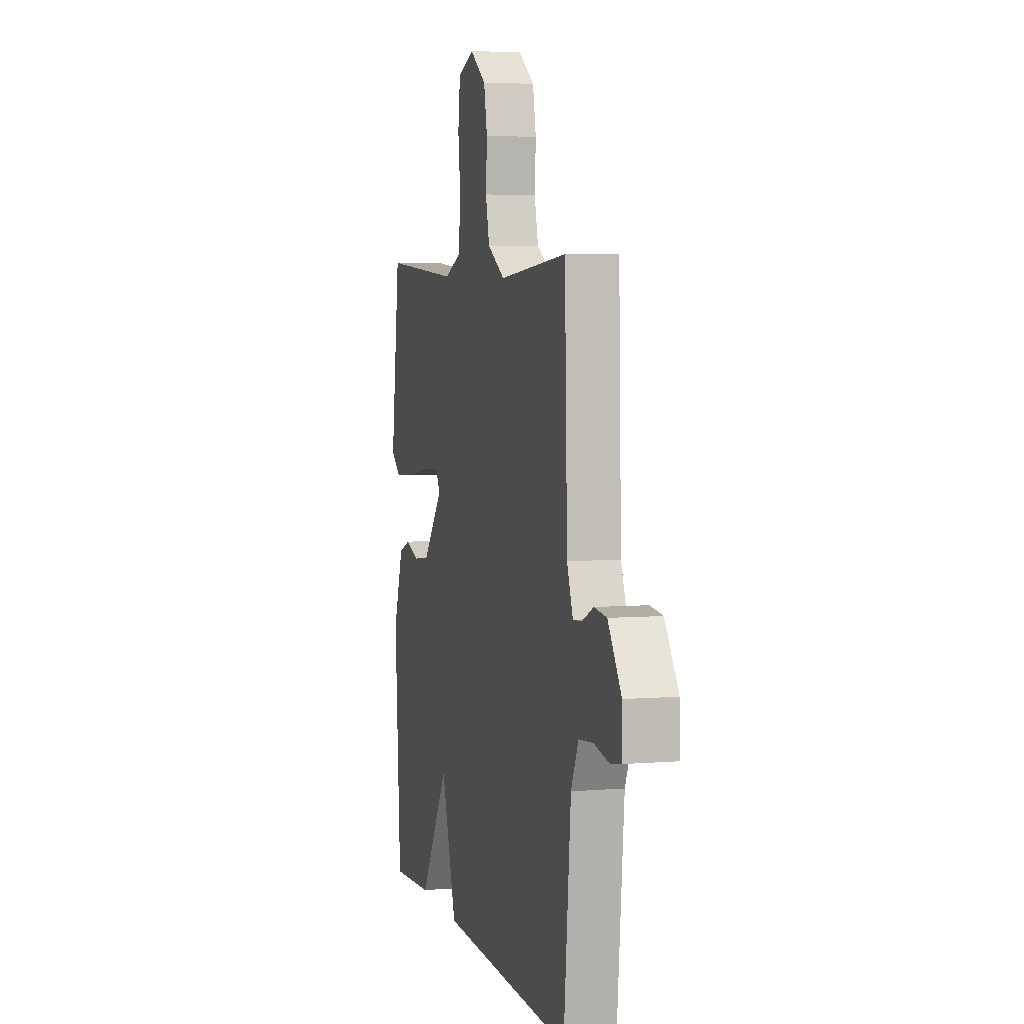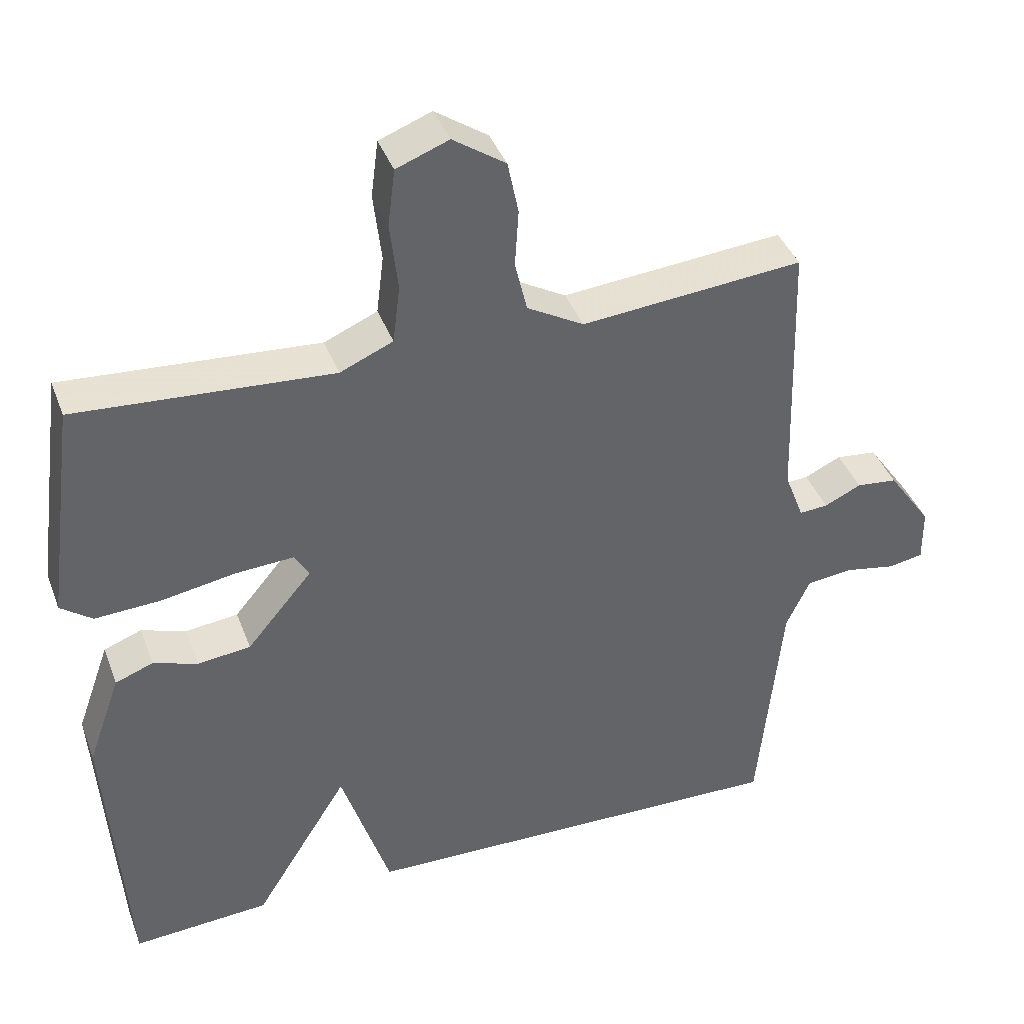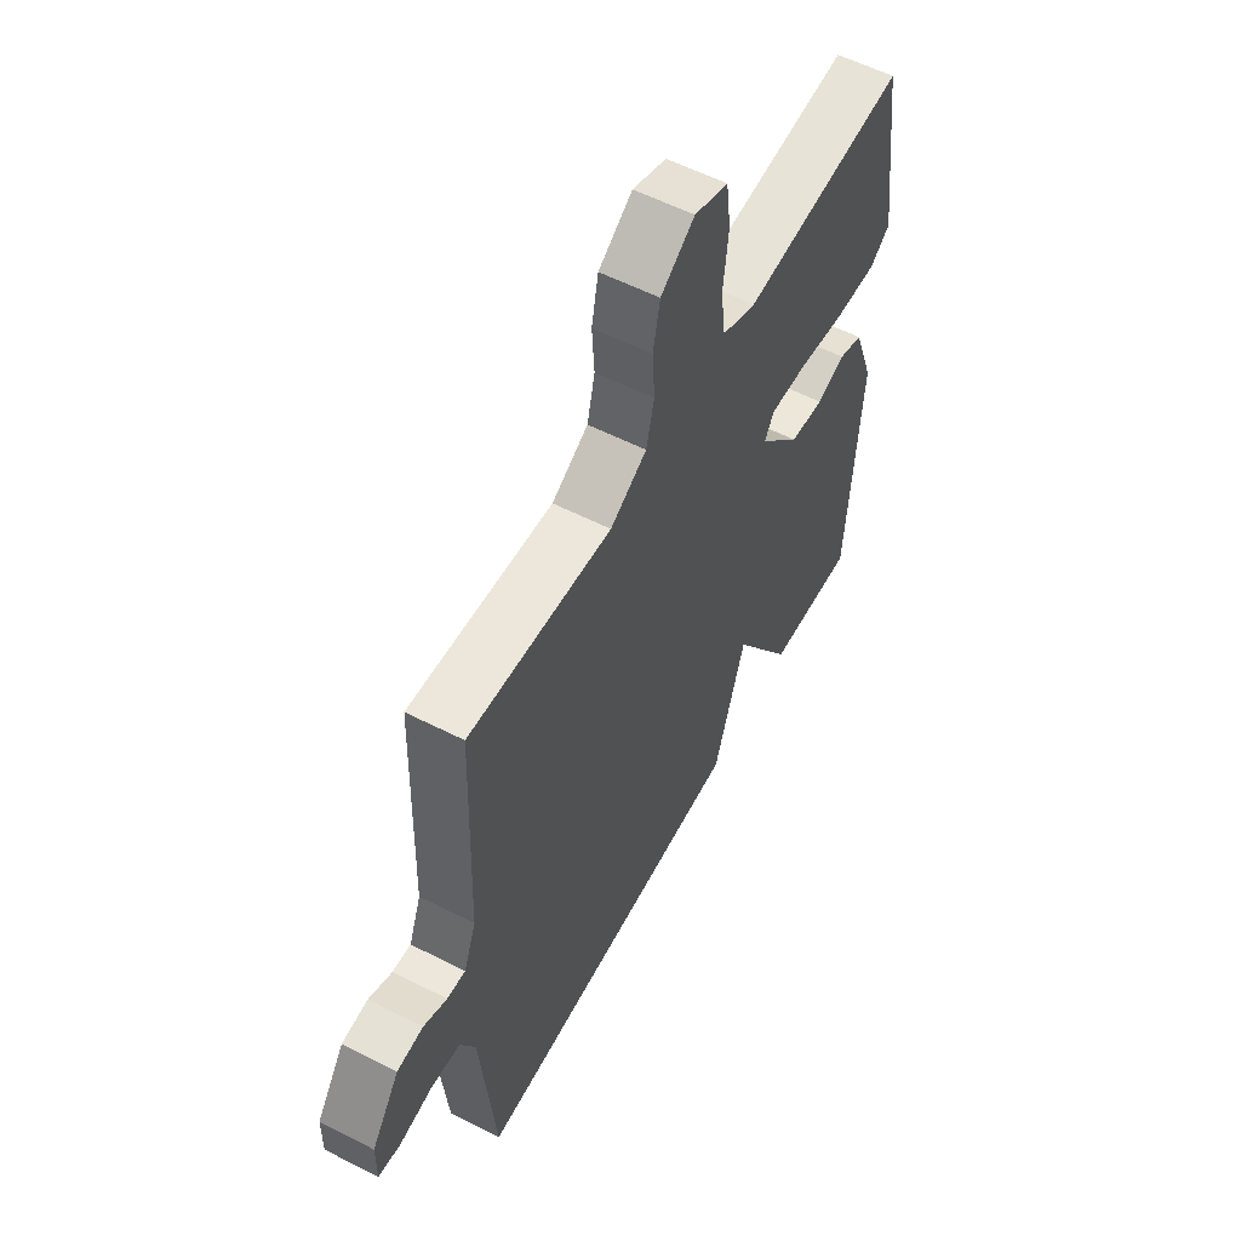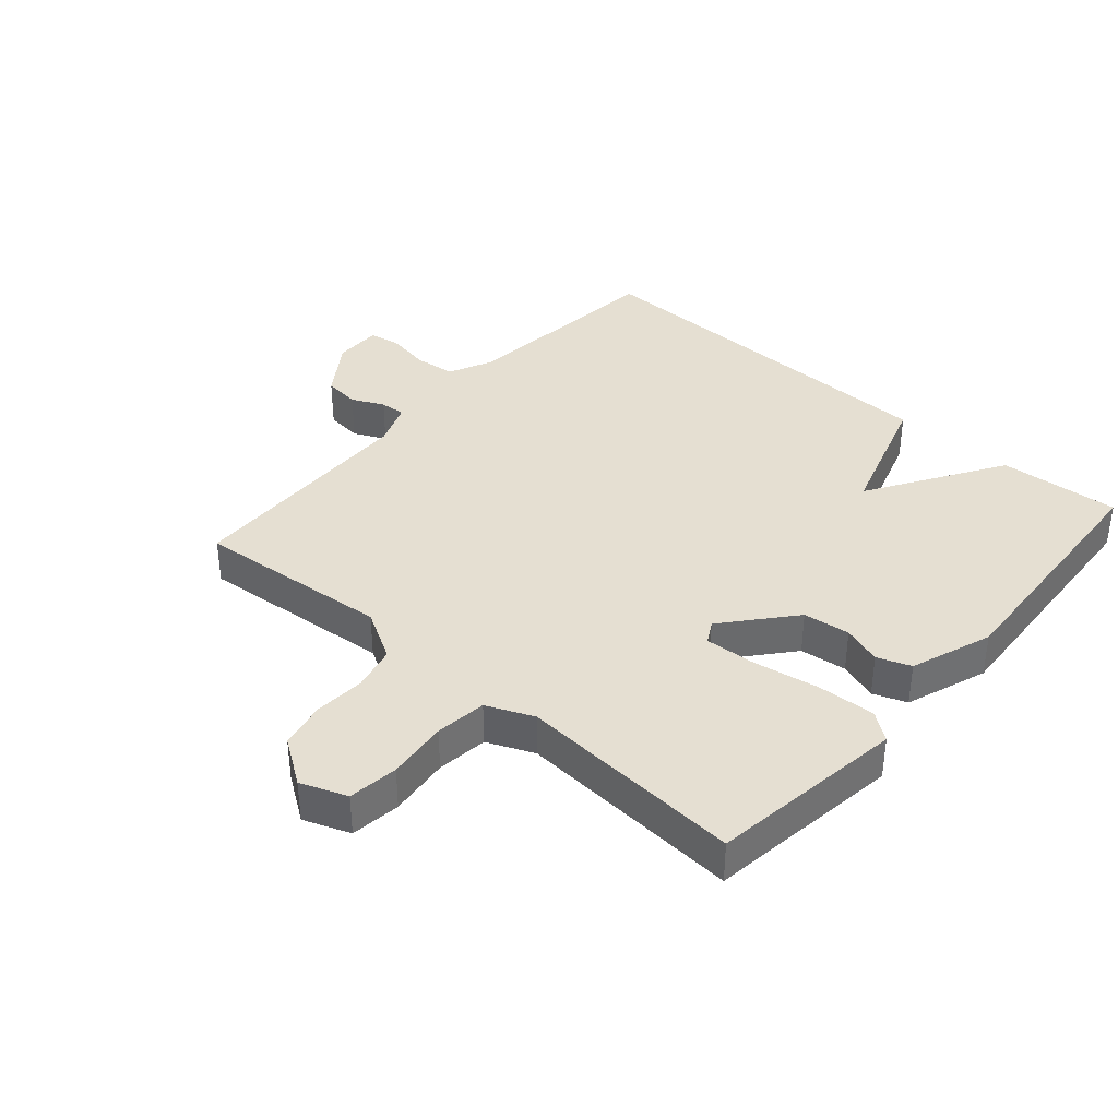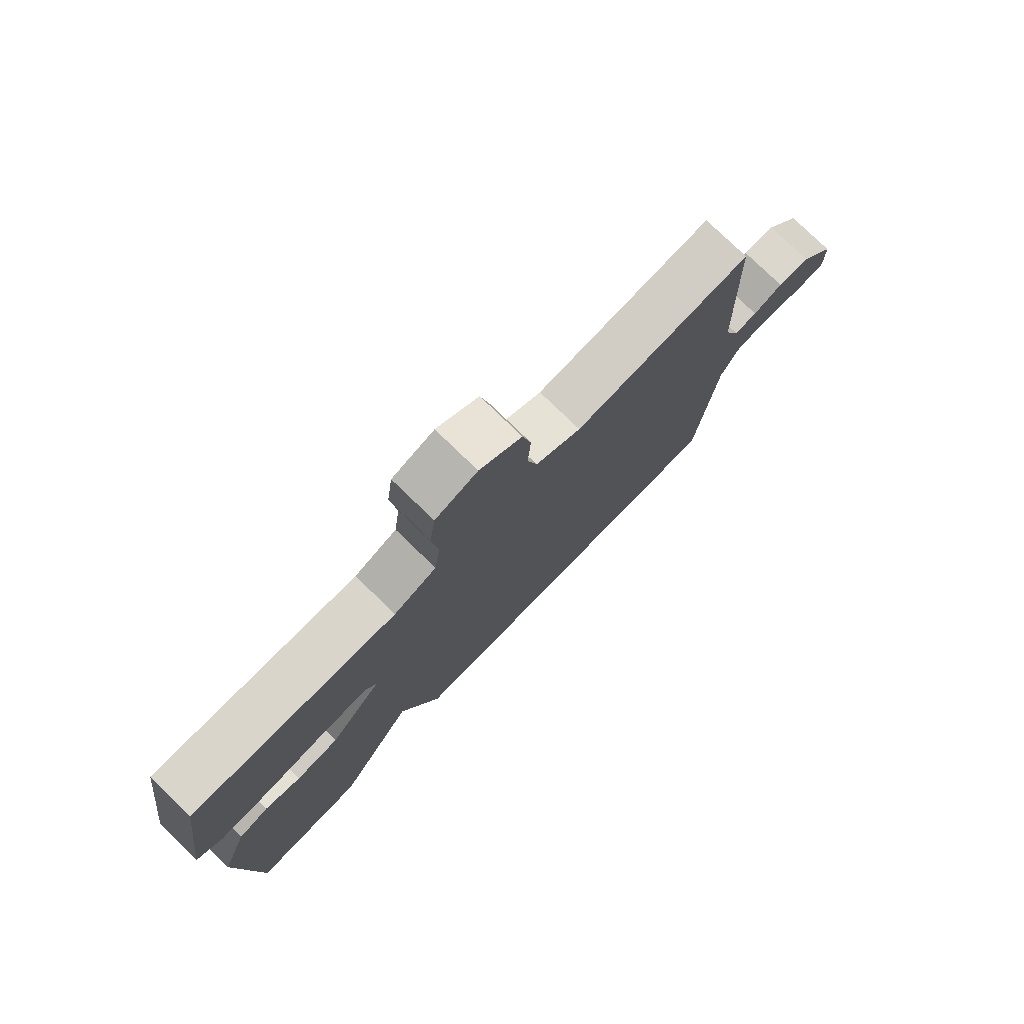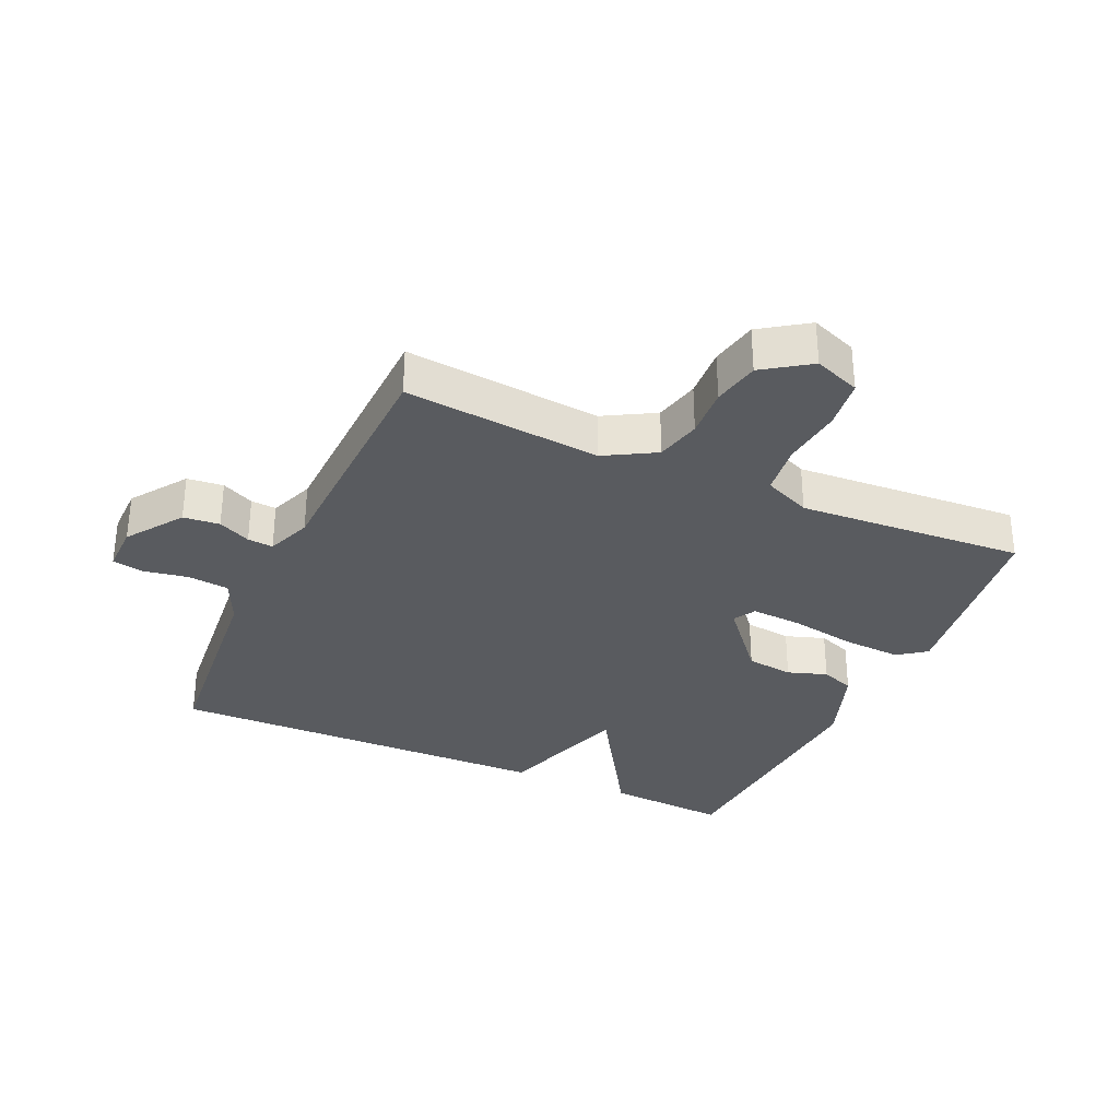
<metadata>
{"format":"obj","ext":"obj","renderer":"f3d","projection":"perspective","resolution":1024,"background":"white","views":[{"elev":5.0,"azim":-104.5,"up":"+Z"},{"elev":40.0,"azim":160.5,"up":"+Z"},{"elev":57.5,"azim":-62.1,"up":"+Z"},{"elev":37.5,"azim":41.2,"up":"+Y"},{"elev":77.9,"azim":134.1,"up":"+Z"},{"elev":-32.3,"azim":-24.4,"up":"+Y"}]}
</metadata>
<code>
v 0.5 0.07 -0.5
v 0.308 0.07 -0.487
v 0.176 0.07 -0.275
v 0.108 0.07 -0.487
v -0.5 0.07 -0.5
v -0.532 0.07 -0.166
v -0.565 0.07 -0.095
v -0.63 0.07 -0.088
v -0.701 0.07 -0.101
v -0.749 0.07 -0.092
v -0.748 0.07 -0.016
v -0.687 0.07 0.071
v -0.63 0.07 0.077
v -0.579 0.07 0.053
v -0.539 0.07 0.05
v -0.512 0.07 0.12
v -0.5 0.07 0.5
v -0.191 0.07 0.472
v -0.112 0.07 0.517
v -0.095 0.07 0.588
v -0.1 0.07 0.668
v -0.085 0.07 0.742
v -0.012 0.07 0.792
v 0.061 0.07 0.764
v 0.071 0.07 0.685
v 0.06 0.07 0.589
v 0.07 0.07 0.508
v 0.144 0.07 0.476
v 0.5 0.07 0.5
v 0.542 0.07 0.19
v 0.498 0.07 0.157
v 0.406 0.07 0.162
v 0.302 0.07 0.18
v 0.221 0.07 0.185
v 0.201 0.07 0.15
v 0.292 0.07 0.042
v 0.366 0.07 0.033
v 0.428 0.07 0.054
v 0.481 0.07 0.034
v 0.527 0.07 -0.095
v 0.5 0 -0.5
v 0.308 0 -0.487
v 0.176 0 -0.275
v 0.108 0 -0.487
v -0.5 0 -0.5
v -0.532 0 -0.166
v -0.565 0 -0.095
v -0.63 0 -0.088
v -0.701 0 -0.101
v -0.749 0 -0.092
v -0.748 0 -0.016
v -0.687 0 0.071
v -0.63 0 0.077
v -0.579 0 0.053
v -0.539 0 0.05
v -0.512 0 0.12
v -0.5 0 0.5
v -0.191 0 0.472
v -0.112 0 0.517
v -0.095 0 0.588
v -0.1 0 0.668
v -0.085 0 0.742
v -0.012 0 0.792
v 0.061 0 0.764
v 0.071 0 0.685
v 0.06 0 0.589
v 0.07 0 0.508
v 0.144 0 0.476
v 0.5 0 0.5
v 0.542 0 0.19
v 0.498 0 0.157
v 0.406 0 0.162
v 0.302 0 0.18
v 0.221 0 0.185
v 0.201 0 0.15
v 0.292 0 0.042
v 0.366 0 0.033
v 0.428 0 0.054
v 0.481 0 0.034
v 0.527 0 -0.095
f 1 2 3
f 40 1 3
f 39 40 3
f 38 39 3
f 37 38 3
f 36 37 3
f 35 36 3
f 31 32 33
f 30 31 33
f 29 30 33
f 28 29 33
f 27 28 33 34
f 24 25 26
f 23 24 26
f 22 23 26
f 21 22 26
f 20 21 26
f 19 20 26 27
f 27 34 35
f 19 27 35
f 18 19 35
f 12 13 14
f 11 12 14
f 10 11 14
f 9 10 14
f 8 9 14
f 7 8 14 15
f 6 7 15 16
f 3 4 5
f 35 3 5
f 18 35 5
f 17 18 5
f 16 17 5
f 5 6 16
f 43 42 41
f 43 41 80
f 43 80 79
f 43 79 78
f 43 78 77
f 43 77 76
f 43 76 75
f 73 72 71
f 73 71 70
f 73 70 69
f 73 69 68
f 74 73 68 67
f 66 65 64
f 66 64 63
f 66 63 62
f 66 62 61
f 66 61 60
f 67 66 60 59
f 75 74 67
f 75 67 59
f 75 59 58
f 54 53 52
f 54 52 51
f 54 51 50
f 54 50 49
f 54 49 48
f 55 54 48 47
f 56 55 47 46
f 45 44 43
f 45 43 75
f 45 75 58
f 45 58 57
f 45 57 56
f 56 46 45
f 1 41 42 2
f 2 42 43 3
f 3 43 44 4
f 4 44 45 5
f 5 45 46 6
f 6 46 47 7
f 7 47 48 8
f 8 48 49 9
f 9 49 50 10
f 10 50 51 11
f 11 51 52 12
f 12 52 53 13
f 13 53 54 14
f 14 54 55 15
f 15 55 56 16
f 16 56 57 17
f 17 57 58 18
f 18 58 59 19
f 19 59 60 20
f 20 60 61 21
f 21 61 62 22
f 22 62 63 23
f 23 63 64 24
f 24 64 65 25
f 25 65 66 26
f 26 66 67 27
f 27 67 68 28
f 28 68 69 29
f 29 69 70 30
f 30 70 71 31
f 31 71 72 32
f 32 72 73 33
f 33 73 74 34
f 34 74 75 35
f 35 75 76 36
f 36 76 77 37
f 37 77 78 38
f 38 78 79 39
f 39 79 80 40
f 40 80 41 1

</code>
